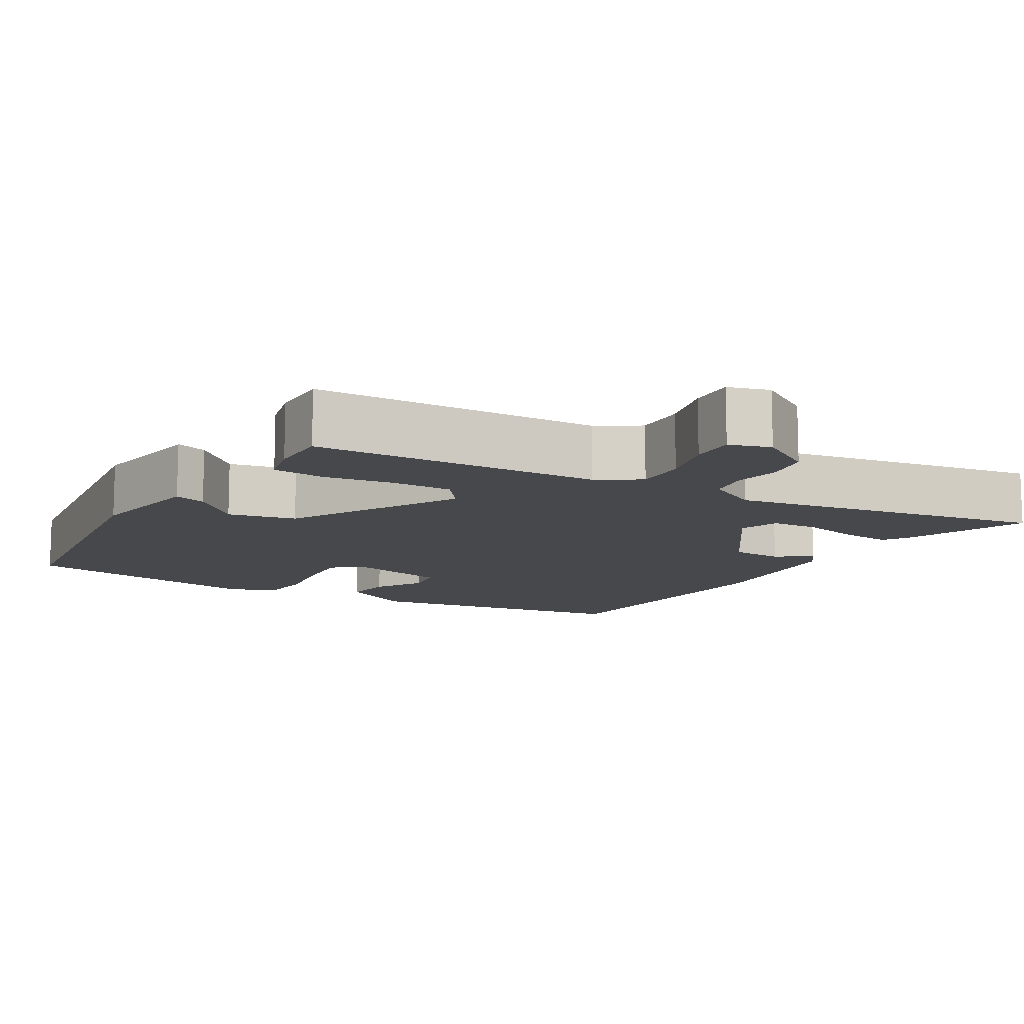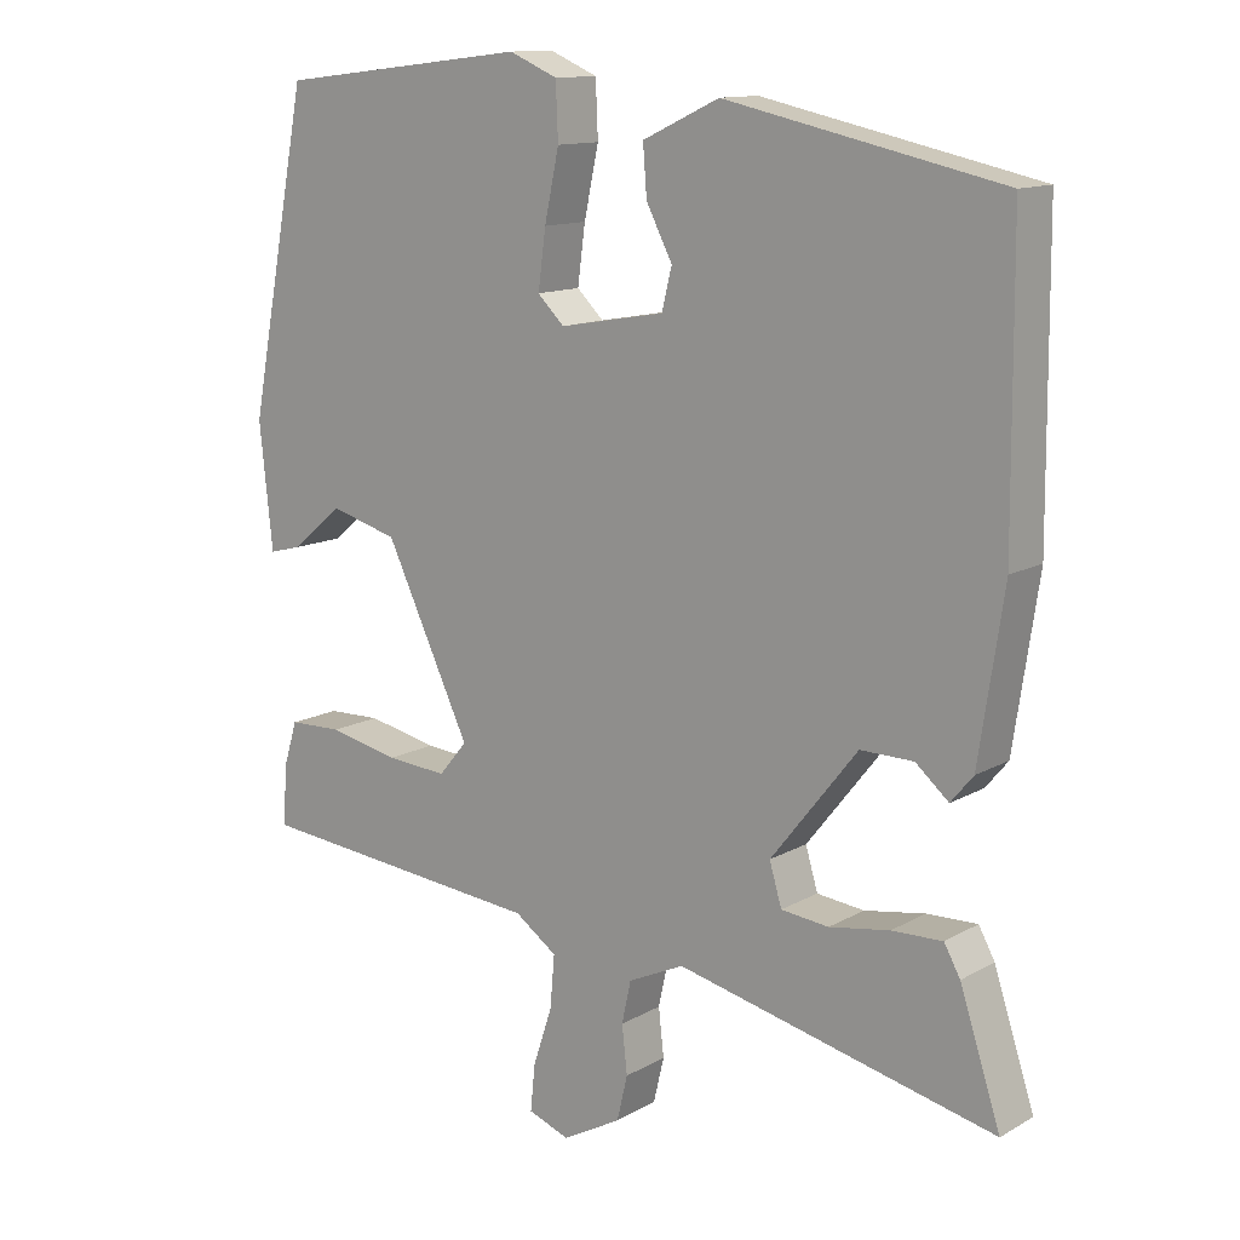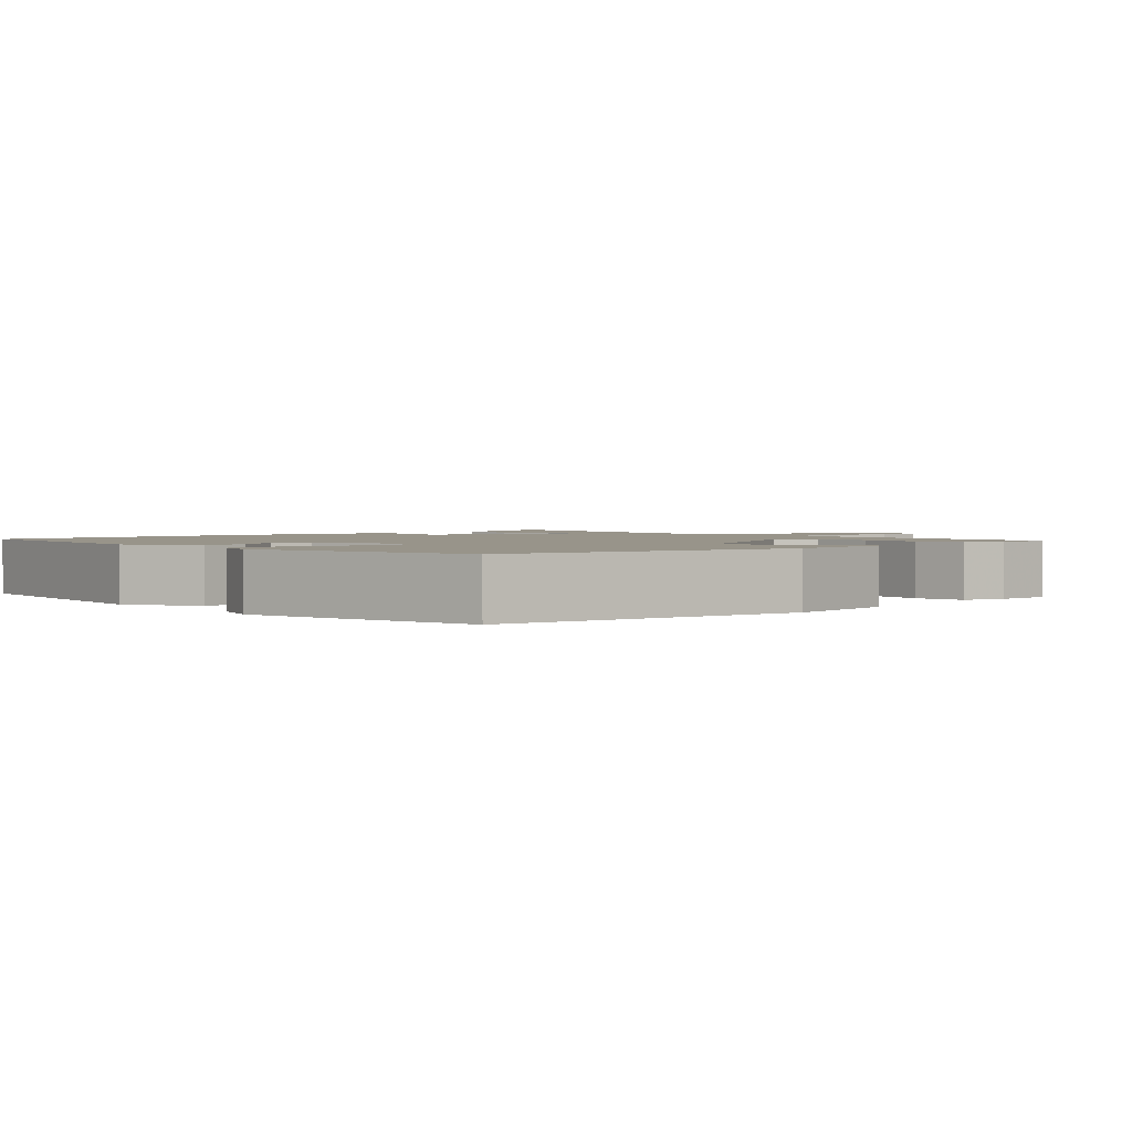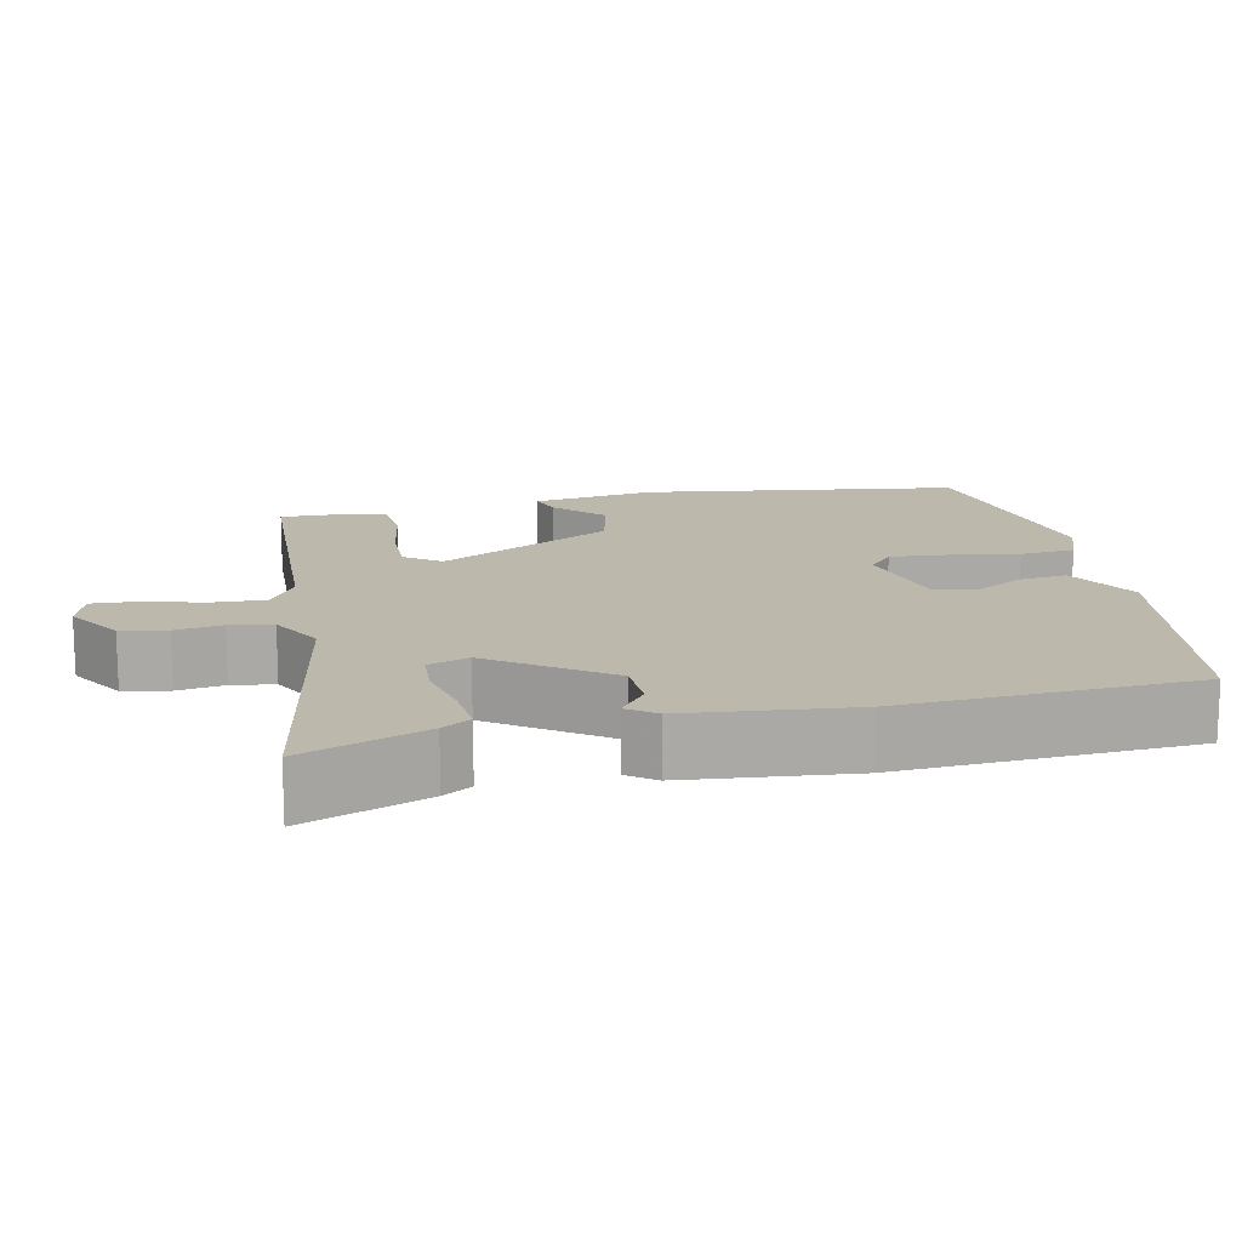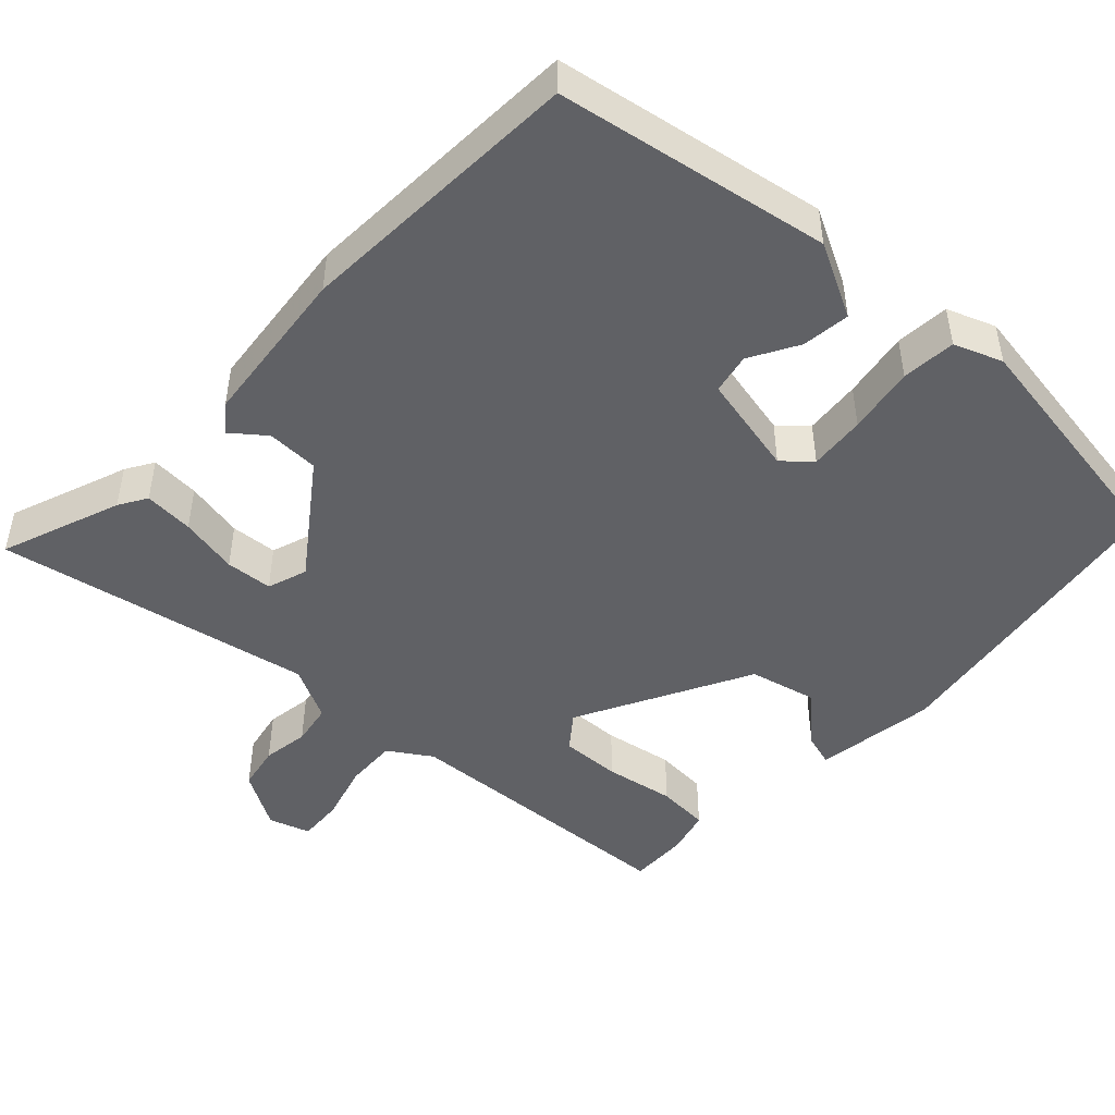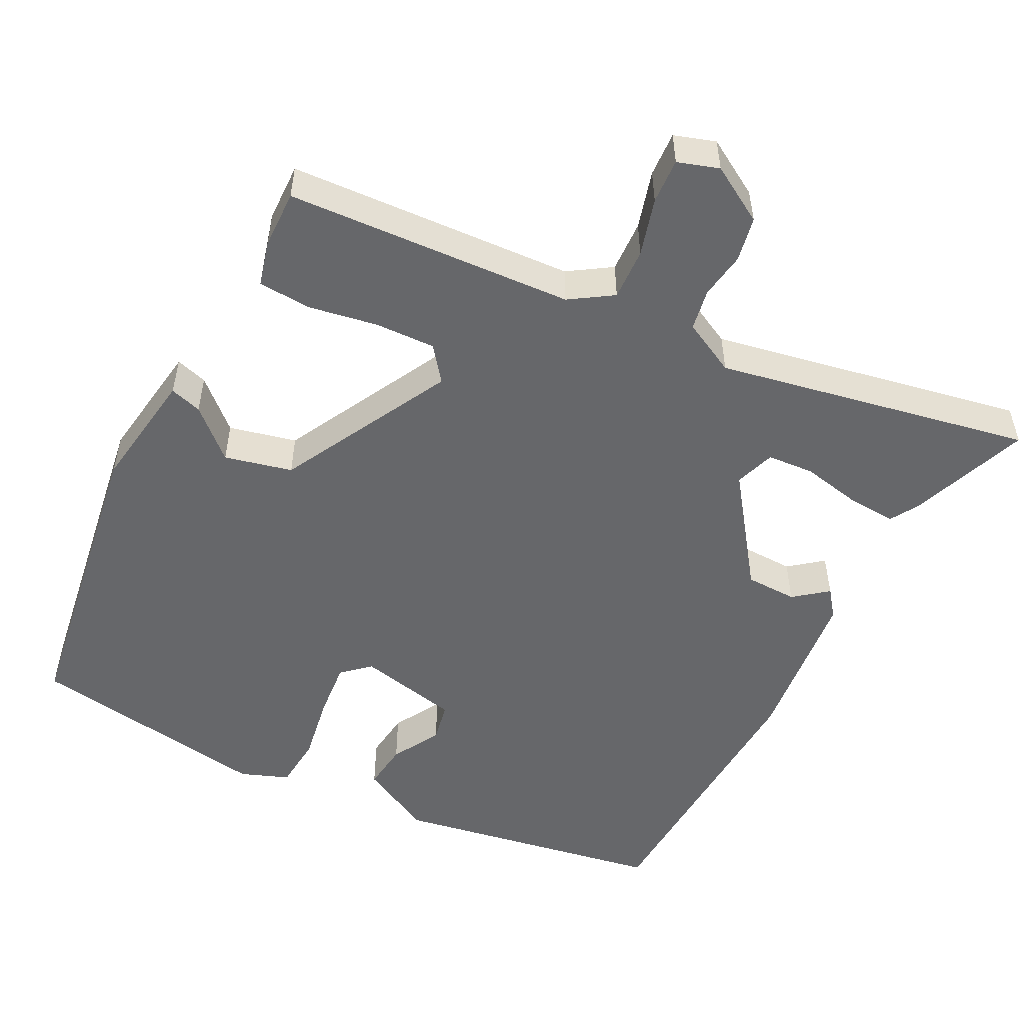
<metadata>
{"format":"obj","ext":"obj","renderer":"f3d","projection":"perspective","resolution":1024,"background":"white","views":[{"elev":-11.6,"azim":145.9,"up":"+Y"},{"elev":12.8,"azim":-142.0,"up":"+Z"},{"elev":1.8,"azim":43.8,"up":"+Y"},{"elev":14.8,"azim":-105.0,"up":"+Y"},{"elev":-47.4,"azim":-45.5,"up":"+Y"},{"elev":-52.1,"azim":150.6,"up":"+Y"}]}
</metadata>
<code>
v 0.522 0.07 -0.424
v 0.14 0.07 -0.461
v 0.085 0.07 -0.5
v 0.091 0.07 -0.569
v 0.116 0.07 -0.645
v 0.122 0.07 -0.705
v 0.068 0.07 -0.725
v -0.009 0.07 -0.683
v -0.023 0.07 -0.624
v -0.016 0.07 -0.562
v -0.028 0.07 -0.507
v -0.101 0.07 -0.473
v -0.517 0.07 -0.57
v -0.464 0.07 -0.408
v -0.443 0.07 -0.37
v -0.377 0.07 -0.372
v -0.298 0.07 -0.385
v -0.236 0.07 -0.378
v -0.22 0.07 -0.324
v -0.333 0.07 -0.181
v -0.402 0.07 -0.182
v -0.445 0.07 -0.219
v -0.474 0.07 -0.184
v -0.506 0.07 0.03
v -0.503 0.07 0.413
v -0.144 0.07 0.491
v -0.044 0.07 0.444
v -0.049 0.07 0.38
v -0.083 0.07 0.314
v -0.07 0.07 0.261
v 0.067 0.07 0.237
v 0.102 0.07 0.271
v 0.092 0.07 0.346
v 0.073 0.07 0.435
v 0.076 0.07 0.507
v 0.139 0.07 0.534
v 0.467 0.07 0.496
v 0.546 0.07 0.087
v 0.529 0.07 -0.075
v 0.486 0.07 -0.064
v 0.42 0.07 -0.008
v 0.331 0.07 -0.033
v 0.22 0.07 -0.267
v 0.257 0.07 -0.311
v 0.337 0.07 -0.305
v 0.429 0.07 -0.285
v 0.499 0.07 -0.287
v 0.517 0.07 -0.346
v 0.522 0 -0.424
v 0.14 0 -0.461
v 0.085 0 -0.5
v 0.091 0 -0.569
v 0.116 0 -0.645
v 0.122 0 -0.705
v 0.068 0 -0.725
v -0.009 0 -0.683
v -0.023 0 -0.624
v -0.016 0 -0.562
v -0.028 0 -0.507
v -0.101 0 -0.473
v -0.517 0 -0.57
v -0.464 0 -0.408
v -0.443 0 -0.37
v -0.377 0 -0.372
v -0.298 0 -0.385
v -0.236 0 -0.378
v -0.22 0 -0.324
v -0.333 0 -0.181
v -0.402 0 -0.182
v -0.445 0 -0.219
v -0.474 0 -0.184
v -0.506 0 0.03
v -0.503 0 0.413
v -0.144 0 0.491
v -0.044 0 0.444
v -0.049 0 0.38
v -0.083 0 0.314
v -0.07 0 0.261
v 0.067 0 0.237
v 0.102 0 0.271
v 0.092 0 0.346
v 0.073 0 0.435
v 0.076 0 0.507
v 0.139 0 0.534
v 0.467 0 0.496
v 0.546 0 0.087
v 0.529 0 -0.075
v 0.486 0 -0.064
v 0.42 0 -0.008
v 0.331 0 -0.033
v 0.22 0 -0.267
v 0.257 0 -0.311
v 0.337 0 -0.305
v 0.429 0 -0.285
v 0.499 0 -0.287
v 0.517 0 -0.346
f 48 1 2
f 47 48 2
f 46 47 2
f 45 46 2
f 44 45 2 3
f 43 44 3
f 42 43 3
f 39 40 41
f 38 39 41
f 37 38 41
f 36 37 41
f 35 36 41
f 34 35 41
f 33 34 41
f 32 33 41 42
f 31 32 42 3
f 27 28 29
f 26 27 29
f 25 26 29
f 24 25 29
f 23 24 29
f 22 23 29
f 21 22 29
f 20 21 29 30
f 30 31 3
f 20 30 3
f 19 20 3
f 15 16 17
f 14 15 17
f 13 14 17
f 12 13 17
f 12 17 18
f 18 19 3
f 12 18 3
f 11 12 3
f 8 9 10
f 7 8 10
f 6 7 10
f 5 6 10
f 4 5 10
f 3 4 10 11
f 50 49 96
f 50 96 95
f 50 95 94
f 50 94 93
f 51 50 93 92
f 51 92 91
f 51 91 90
f 89 88 87
f 89 87 86
f 89 86 85
f 89 85 84
f 89 84 83
f 89 83 82
f 89 82 81
f 90 89 81 80
f 51 90 80 79
f 77 76 75
f 77 75 74
f 77 74 73
f 77 73 72
f 77 72 71
f 77 71 70
f 77 70 69
f 78 77 69 68
f 51 79 78
f 51 78 68
f 51 68 67
f 65 64 63
f 65 63 62
f 65 62 61
f 65 61 60
f 66 65 60
f 51 67 66
f 51 66 60
f 51 60 59
f 58 57 56
f 58 56 55
f 58 55 54
f 58 54 53
f 58 53 52
f 59 58 52 51
f 1 49 50 2
f 2 50 51 3
f 3 51 52 4
f 4 52 53 5
f 5 53 54 6
f 6 54 55 7
f 7 55 56 8
f 8 56 57 9
f 9 57 58 10
f 10 58 59 11
f 11 59 60 12
f 12 60 61 13
f 13 61 62 14
f 14 62 63 15
f 15 63 64 16
f 16 64 65 17
f 17 65 66 18
f 18 66 67 19
f 19 67 68 20
f 20 68 69 21
f 21 69 70 22
f 22 70 71 23
f 23 71 72 24
f 24 72 73 25
f 25 73 74 26
f 26 74 75 27
f 27 75 76 28
f 28 76 77 29
f 29 77 78 30
f 30 78 79 31
f 31 79 80 32
f 32 80 81 33
f 33 81 82 34
f 34 82 83 35
f 35 83 84 36
f 36 84 85 37
f 37 85 86 38
f 38 86 87 39
f 39 87 88 40
f 40 88 89 41
f 41 89 90 42
f 42 90 91 43
f 43 91 92 44
f 44 92 93 45
f 45 93 94 46
f 46 94 95 47
f 47 95 96 48
f 48 96 49 1

</code>
